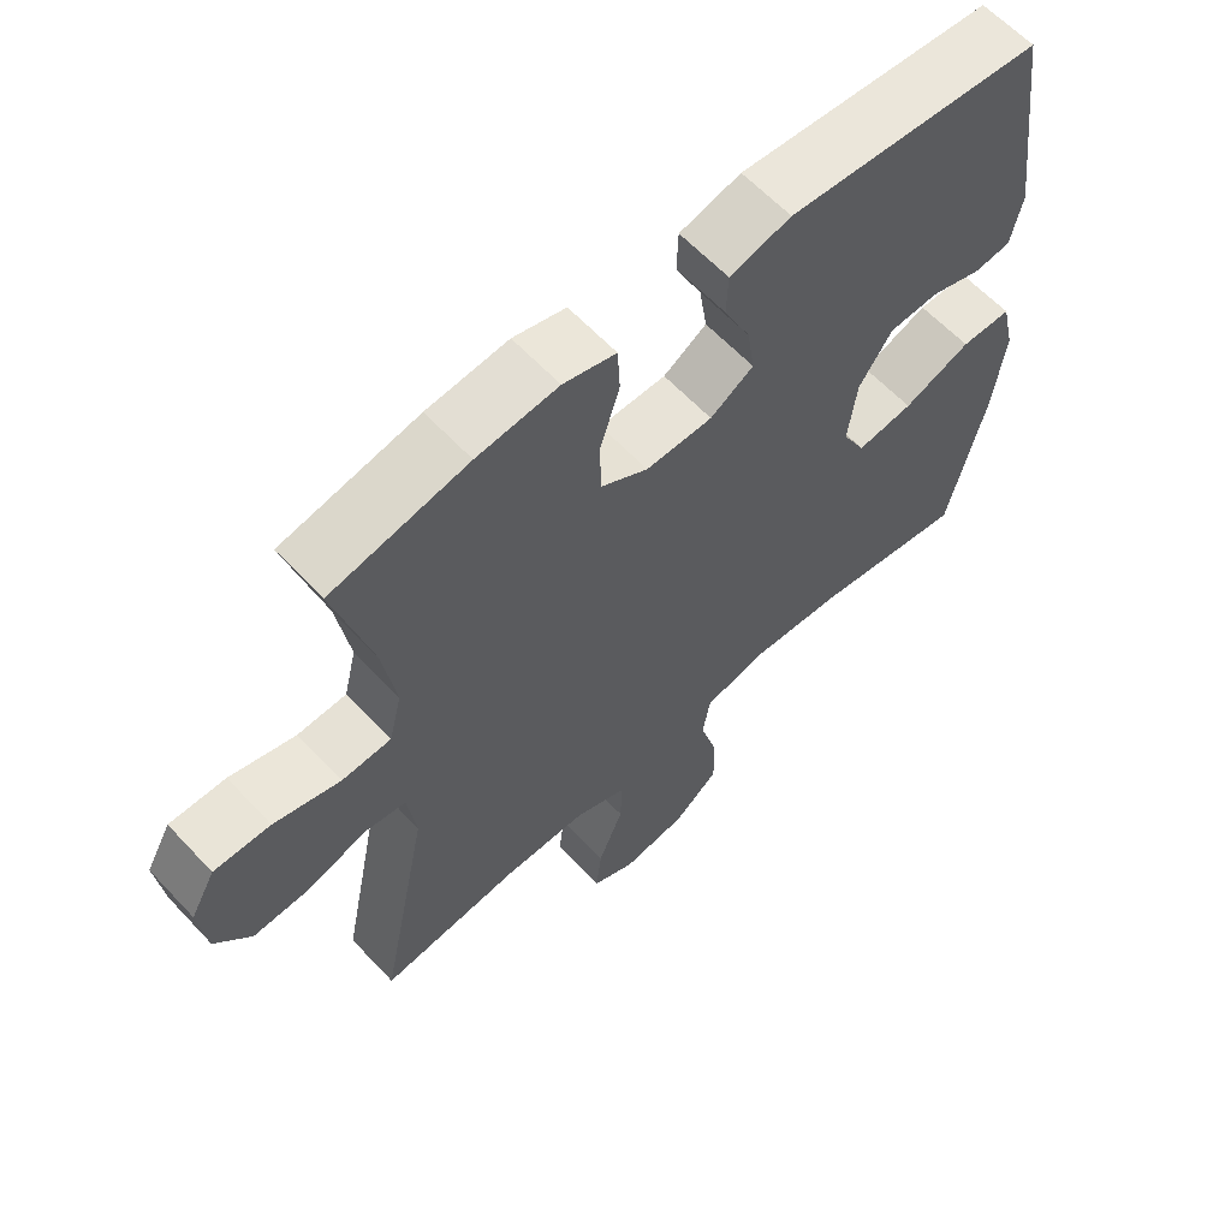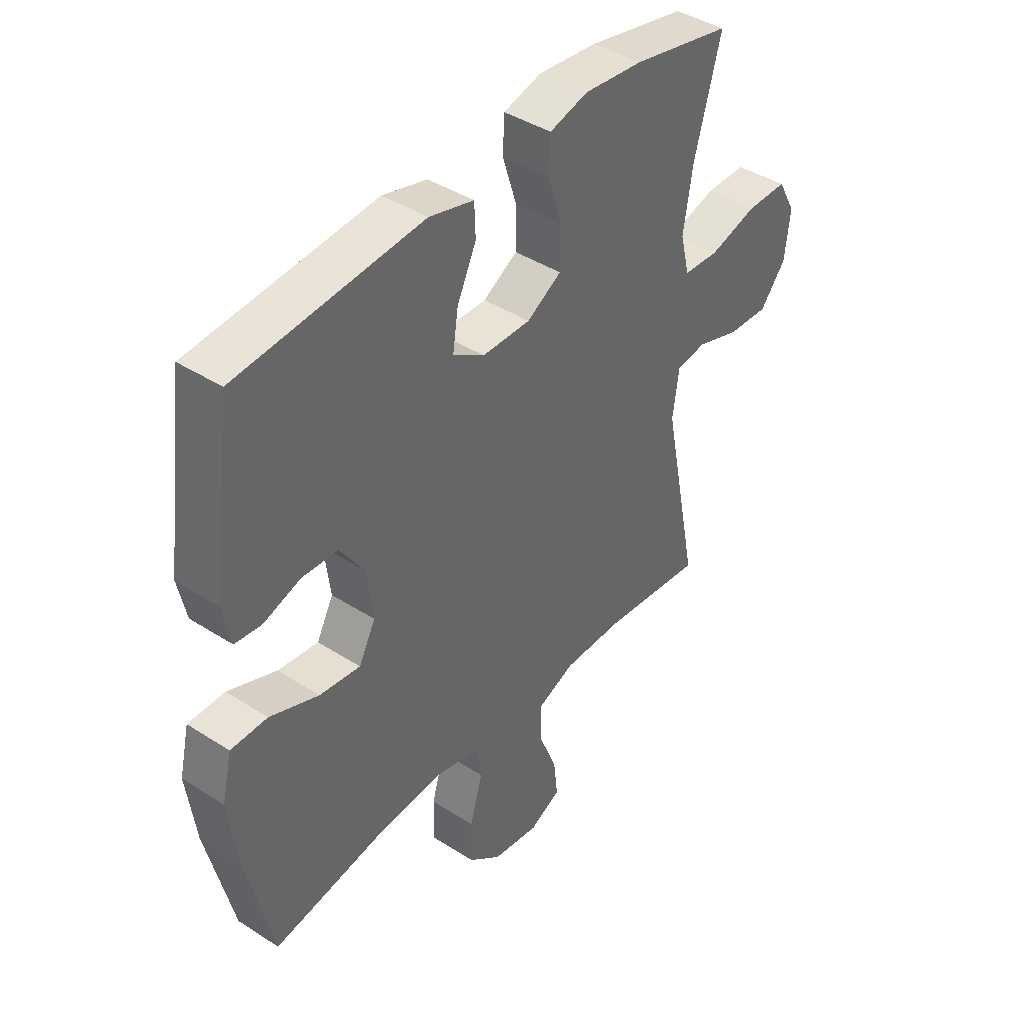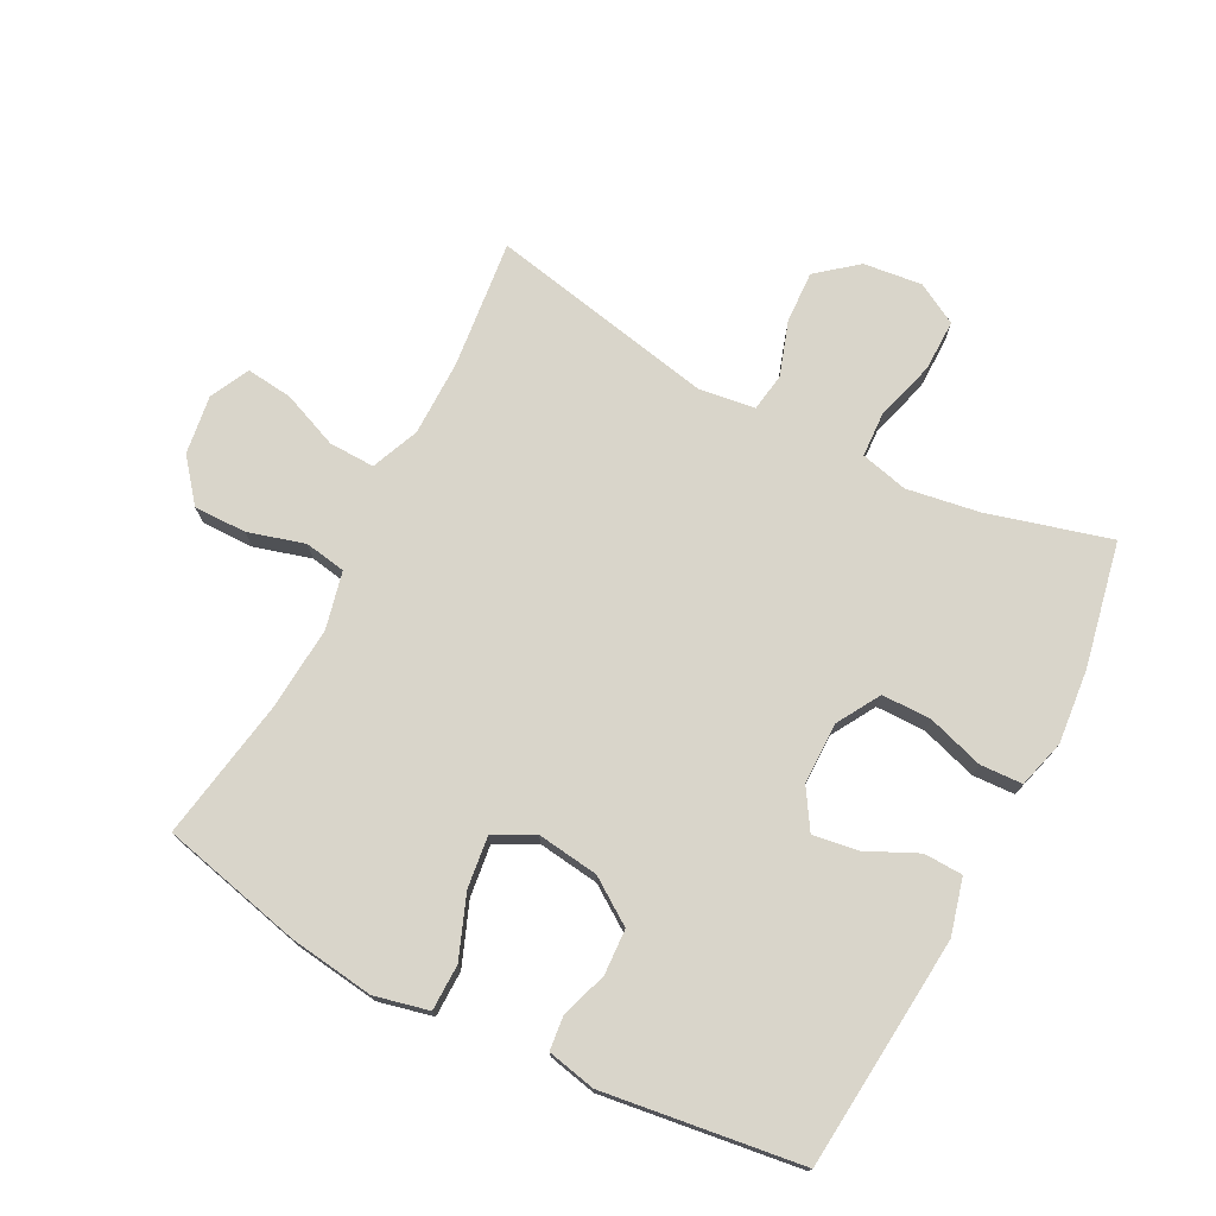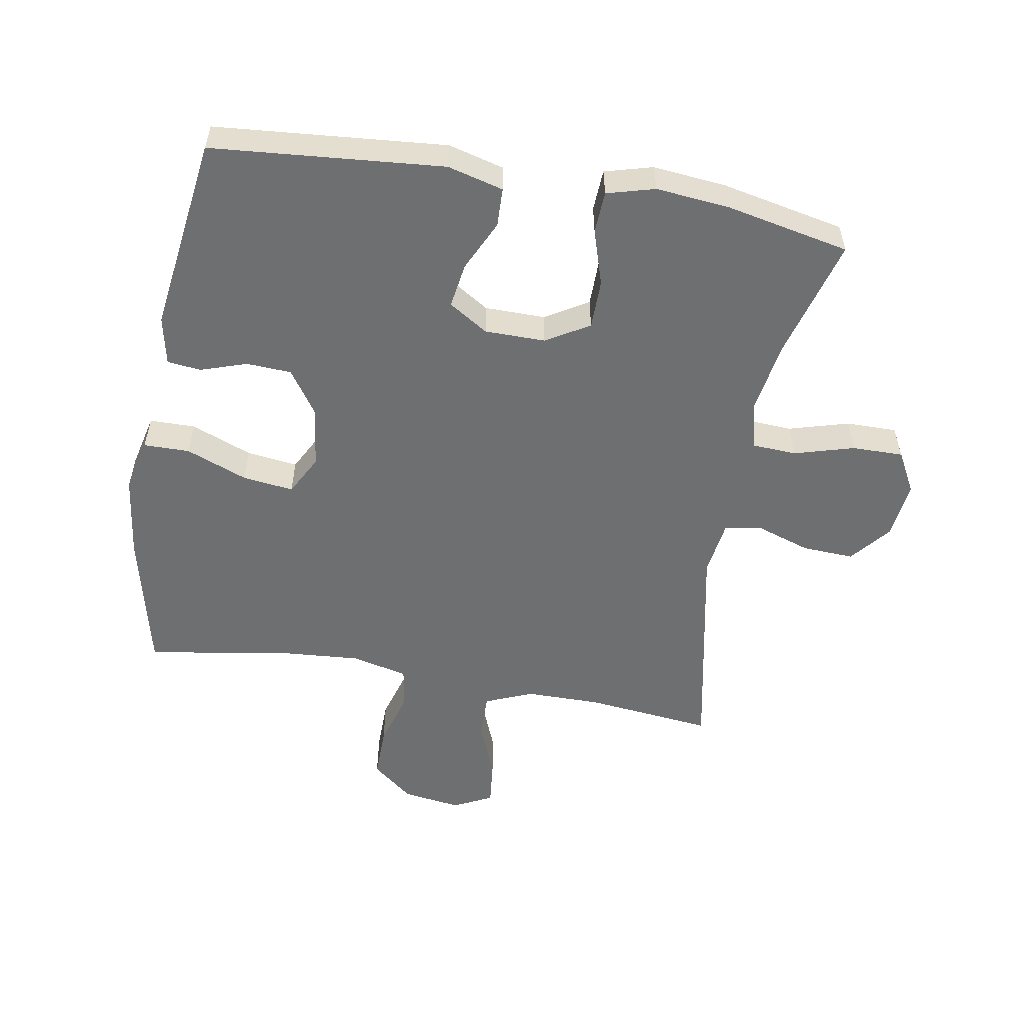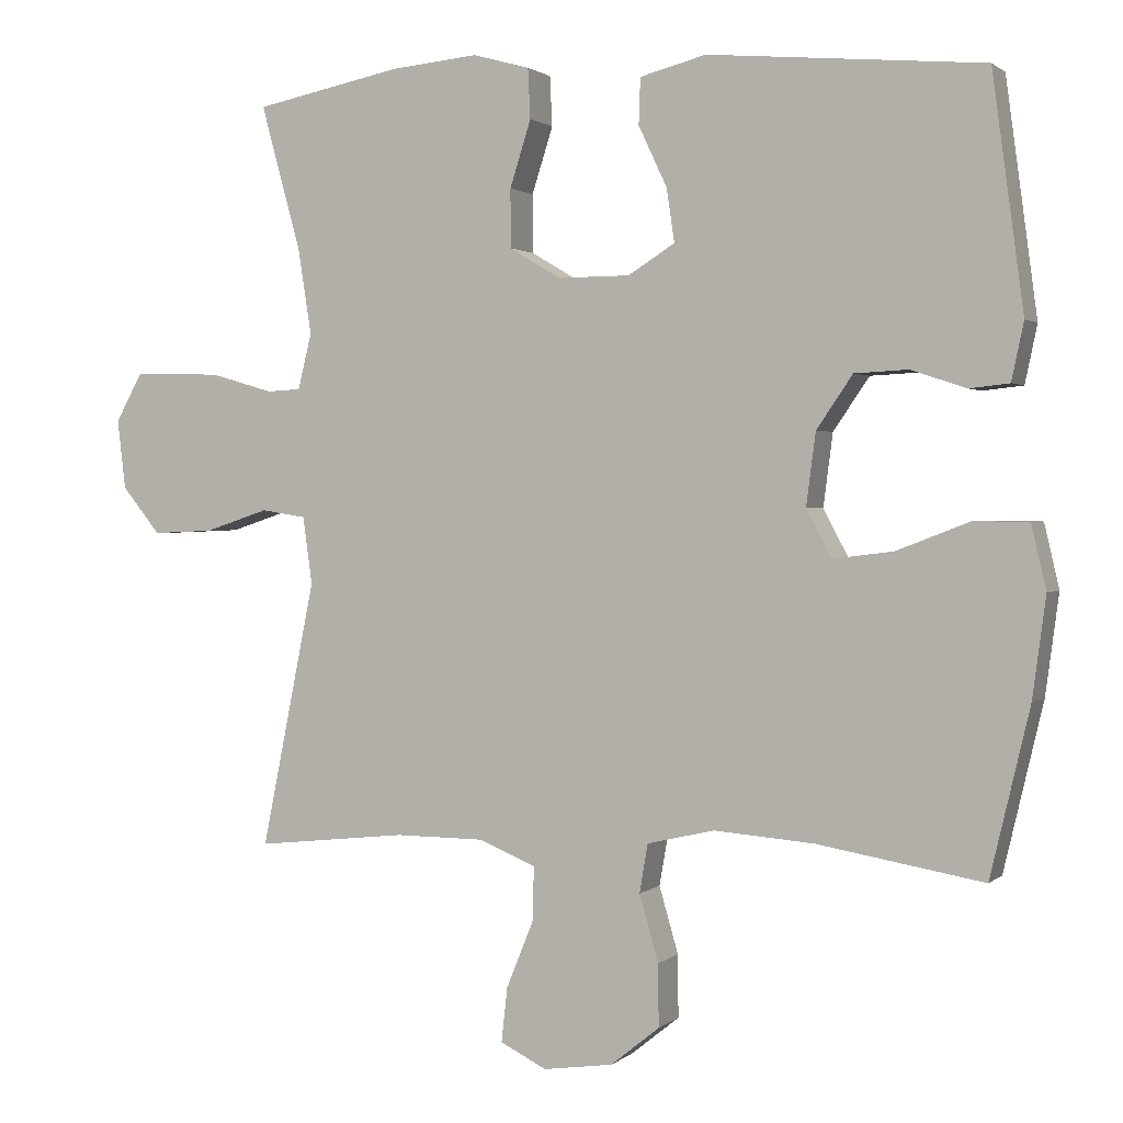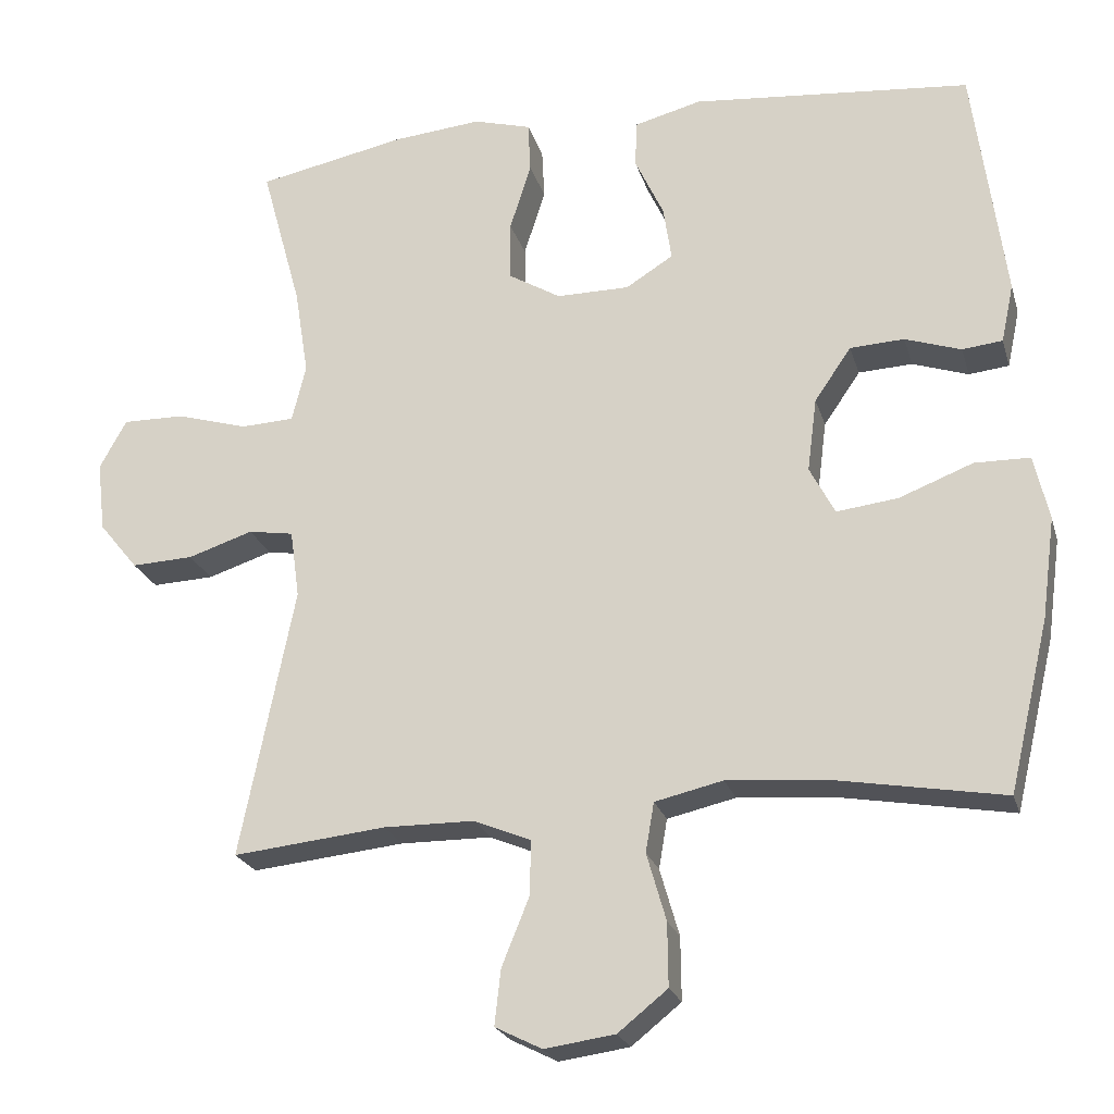
<metadata>
{"format":"obj","ext":"obj","renderer":"f3d","projection":"perspective","resolution":1024,"background":"white","views":[{"elev":61.5,"azim":137.1,"up":"+Z"},{"elev":41.4,"azim":-52.0,"up":"+Z"},{"elev":74.6,"azim":-62.6,"up":"+Y"},{"elev":-54.5,"azim":-10.0,"up":"+Y"},{"elev":1.4,"azim":-157.8,"up":"+Z"},{"elev":-22.5,"azim":-165.2,"up":"+Z"}]}
</metadata>
<code>
o path1130
v 0.4122 0.0375 -0.1153
v 0.4246 0.0375 -0.02576
v 0.4843 0.0375 -0.01635
v 0.5701 0.0375 -0.04456
v 0.6518 0.0375 -0.04827
v 0.7031 0.0375 0.01473
v 0.714 0.0375 0.1072
v 0.6782 0.0375 0.172
v 0.5971 0.0375 0.1713
v 0.5019 0.0375 0.1437
v 0.4313 0.0375 0.1473
v 0.4129 0.0375 0.2222
v 0.4312 0.0375 0.3374
v 0.4842 0.0375 0.5301
v 0.2879 0.0375 0.5701
v 0.1707 0.0375 0.5814
v 0.09473 0.0375 0.5603
v 0.09153 0.0375 0.4936
v 0.1196 0.0375 0.4048
v 0.1192 0.0375 0.3266
v 0.05053 0.0375 0.286
v -0.04548 0.0375 0.2864
v -0.1079 0.0375 0.3257
v -0.0972 0.0375 0.3973
v -0.05926 0.0375 0.4778
v -0.06143 0.0375 0.5395
v -0.15 0.0375 0.5626
v -0.5177 0.0375 0.5301
v -0.5596 0.0375 0.2176
v -0.5433 0.0375 0.1405
v -0.4901 0.0375 0.1347
v -0.4162 0.0375 0.1593
v -0.3446 0.0375 0.1556
v -0.2963 0.0375 0.08496
v -0.2837 0.0375 -0.01219
v -0.317 0.0375 -0.07539
v -0.3982 0.0375 -0.06538
v -0.4954 0.0375 -0.02755
v -0.5684 0.0375 -0.02845
v -0.5882 0.0375 -0.114
v -0.5705 0.0375 -0.2474
v -0.5177 0.0375 -0.4716
v -0.2962 0.0375 -0.4337
v -0.1625 0.0375 -0.4232
v -0.07233 0.0375 -0.4441
v -0.06118 0.0375 -0.5094
v -0.0868 0.0375 -0.5983
v -0.08759 0.0375 -0.6817
v -0.02202 0.0375 -0.7343
v 0.07111 0.0375 -0.7475
v 0.1329 0.0375 -0.7167
v 0.1247 0.0375 -0.6434
v 0.08853 0.0375 -0.5542
v 0.08663 0.0375 -0.4819
v 0.1622 0.0375 -0.4505
v 0.282 0.0375 -0.4499
v 0.4842 0.0375 -0.4716
v 0.4122 -0.0375 -0.1153
v 0.4246 -0.0375 -0.02576
v 0.4843 -0.0375 -0.01635
v 0.5701 -0.0375 -0.04456
v 0.6518 -0.0375 -0.04827
v 0.7031 -0.0375 0.01473
v 0.714 -0.0375 0.1072
v 0.6782 -0.0375 0.172
v 0.5971 -0.0375 0.1713
v 0.5019 -0.0375 0.1437
v 0.4313 -0.0375 0.1473
v 0.4129 -0.0375 0.2222
v 0.4312 -0.0375 0.3374
v 0.4842 -0.0375 0.5301
v 0.2879 -0.0375 0.5701
v 0.1707 -0.0375 0.5814
v 0.09473 -0.0375 0.5603
v 0.09153 -0.0375 0.4936
v 0.1196 -0.0375 0.4048
v 0.1192 -0.0375 0.3266
v 0.05053 -0.0375 0.286
v -0.04548 -0.0375 0.2864
v -0.1079 -0.0375 0.3257
v -0.0972 -0.0375 0.3973
v -0.05926 -0.0375 0.4778
v -0.06143 -0.0375 0.5395
v -0.15 -0.0375 0.5626
v -0.5177 -0.0375 0.5301
v -0.5596 -0.0375 0.2176
v -0.5433 -0.0375 0.1405
v -0.4901 -0.0375 0.1347
v -0.4162 -0.0375 0.1593
v -0.3446 -0.0375 0.1556
v -0.2963 -0.0375 0.08496
v -0.2837 -0.0375 -0.01219
v -0.317 -0.0375 -0.07539
v -0.3982 -0.0375 -0.06538
v -0.4954 -0.0375 -0.02755
v -0.5684 -0.0375 -0.02845
v -0.5882 -0.0375 -0.114
v -0.5705 -0.0375 -0.2474
v -0.5177 -0.0375 -0.4716
v -0.2962 -0.0375 -0.4337
v -0.1625 -0.0375 -0.4232
v -0.07233 -0.0375 -0.4441
v -0.06118 -0.0375 -0.5094
v -0.0868 -0.0375 -0.5983
v -0.08759 -0.0375 -0.6817
v -0.02202 -0.0375 -0.7343
v 0.07111 -0.0375 -0.7475
v 0.1329 -0.0375 -0.7167
v 0.1247 -0.0375 -0.6434
v 0.08853 -0.0375 -0.5542
v 0.08663 -0.0375 -0.4819
v 0.1622 -0.0375 -0.4505
v 0.282 -0.0375 -0.4499
v 0.4842 -0.0375 -0.4716
v 0.2879 0.0375 0.5701
v 0.1707 0.0375 0.5814
v 0.09473 0.0375 0.5603
v 0.09473 0.0375 0.5603
v -0.06143 0.0375 0.5395
v -0.06143 0.0375 0.5395
v -0.15 0.0375 0.5626
v 0.09153 0.0375 0.4936
v 0.4842 0.0375 0.5301
v 0.4842 0.0375 0.5301
v -0.05926 0.0375 0.4778
v -0.5177 0.0375 0.5301
v -0.5177 0.0375 0.5301
v 0.1196 0.0375 0.4048
v -0.0972 0.0375 0.3973
v 0.4312 0.0375 0.3374
v 0.1192 0.0375 0.3266
v -0.1079 0.0375 0.3257
v -0.1079 0.0375 0.3257
v 0.4129 0.0375 0.2222
v -0.5596 0.0375 0.2176
v 0.05053 0.0375 0.286
v -0.04548 0.0375 0.2864
v 0.4313 0.0375 0.1473
v 0.4313 0.0375 0.1473
v -0.5433 0.0375 0.1405
v -0.5433 0.0375 0.1405
v 0.714 0.0375 0.1072
v 0.6782 0.0375 0.172
v 0.6782 0.0375 0.172
v 0.5971 0.0375 0.1713
v 0.5019 0.0375 0.1437
v -0.4162 0.0375 0.1593
v -0.3446 0.0375 0.1556
v -0.4901 0.0375 0.1347
v -0.2963 0.0375 0.08496
v 0.7031 0.0375 0.01473
v -0.2837 0.0375 -0.01219
v 0.6518 0.0375 -0.04827
v -0.317 0.0375 -0.07539
v -0.317 0.0375 -0.07539
v 0.5701 0.0375 -0.04456
v 0.4843 0.0375 -0.01635
v 0.4246 0.0375 -0.02576
v 0.4246 0.0375 -0.02576
v 0.4122 0.0375 -0.1153
v -0.3982 0.0375 -0.06538
v -0.4954 0.0375 -0.02755
v -0.5684 0.0375 -0.02845
v -0.5684 0.0375 -0.02845
v -0.5882 0.0375 -0.114
v -0.5705 0.0375 -0.2474
v -0.1625 0.0375 -0.4232
v -0.07233 0.0375 -0.4441
v -0.07233 0.0375 -0.4441
v -0.2962 0.0375 -0.4337
v -0.06118 0.0375 -0.5094
v -0.5177 0.0375 -0.4716
v -0.5177 0.0375 -0.4716
v 0.4842 0.0375 -0.4716
v 0.4842 0.0375 -0.4716
v 0.1622 0.0375 -0.4505
v 0.282 0.0375 -0.4499
v 0.08663 0.0375 -0.4819
v 0.08663 0.0375 -0.4819
v 0.08853 0.0375 -0.5542
v -0.0868 0.0375 -0.5983
v 0.1247 0.0375 -0.6434
v -0.08759 0.0375 -0.6817
v 0.1329 0.0375 -0.7167
v 0.1329 0.0375 -0.7167
v -0.02202 0.0375 -0.7343
v 0.07111 0.0375 -0.7475
v 0.2879 -0.0375 0.5701
v 0.1707 -0.0375 0.5814
v 0.09473 -0.0375 0.5603
v 0.09473 -0.0375 0.5603
v -0.06143 -0.0375 0.5395
v -0.06143 -0.0375 0.5395
v -0.15 -0.0375 0.5626
v 0.09153 -0.0375 0.4936
v 0.4842 -0.0375 0.5301
v 0.4842 -0.0375 0.5301
v -0.05926 -0.0375 0.4778
v -0.5177 -0.0375 0.5301
v -0.5177 -0.0375 0.5301
v 0.1196 -0.0375 0.4048
v -0.0972 -0.0375 0.3973
v 0.4312 -0.0375 0.3374
v 0.1192 -0.0375 0.3266
v -0.1079 -0.0375 0.3257
v -0.1079 -0.0375 0.3257
v 0.4129 -0.0375 0.2222
v -0.5596 -0.0375 0.2176
v 0.05053 -0.0375 0.286
v -0.04548 -0.0375 0.2864
v 0.4313 -0.0375 0.1473
v 0.4313 -0.0375 0.1473
v -0.5433 -0.0375 0.1405
v -0.5433 -0.0375 0.1405
v 0.714 -0.0375 0.1072
v 0.6782 -0.0375 0.172
v 0.6782 -0.0375 0.172
v 0.5971 -0.0375 0.1713
v 0.5019 -0.0375 0.1437
v -0.4162 -0.0375 0.1593
v -0.3446 -0.0375 0.1556
v -0.4901 -0.0375 0.1347
v -0.2963 -0.0375 0.08496
v 0.7031 -0.0375 0.01473
v -0.2837 -0.0375 -0.01219
v 0.6518 -0.0375 -0.04827
v -0.317 -0.0375 -0.07539
v -0.317 -0.0375 -0.07539
v 0.5701 -0.0375 -0.04456
v 0.4843 -0.0375 -0.01635
v 0.4246 -0.0375 -0.02576
v 0.4246 -0.0375 -0.02576
v 0.4122 -0.0375 -0.1153
v -0.3982 -0.0375 -0.06538
v -0.4954 -0.0375 -0.02755
v -0.5684 -0.0375 -0.02845
v -0.5684 -0.0375 -0.02845
v -0.5882 -0.0375 -0.114
v -0.5705 -0.0375 -0.2474
v -0.1625 -0.0375 -0.4232
v -0.07233 -0.0375 -0.4441
v -0.07233 -0.0375 -0.4441
v -0.2962 -0.0375 -0.4337
v -0.06118 -0.0375 -0.5094
v -0.5177 -0.0375 -0.4716
v -0.5177 -0.0375 -0.4716
v 0.4842 -0.0375 -0.4716
v 0.4842 -0.0375 -0.4716
v 0.1622 -0.0375 -0.4505
v 0.282 -0.0375 -0.4499
v 0.08663 -0.0375 -0.4819
v 0.08663 -0.0375 -0.4819
v 0.08853 -0.0375 -0.5542
v -0.0868 -0.0375 -0.5983
v 0.1247 -0.0375 -0.6434
v -0.08759 -0.0375 -0.6817
v 0.1329 -0.0375 -0.7167
v 0.1329 -0.0375 -0.7167
v -0.02202 -0.0375 -0.7343
v 0.07111 -0.0375 -0.7475
f 209 211 204
f 251 244 253
f 255 259 260
f 243 227 239
f 240 225 227
f 201 189 195
f 225 210 223
f 219 229 218
f 208 220 199
f 222 208 213
f 243 239 245
f 201 204 203
f 203 204 207
f 224 229 226
f 239 234 238
f 235 238 234
f 241 225 240
f 220 208 222
f 221 199 220
f 192 194 198
f 218 215 216
f 199 202 194
f 209 231 211
f 253 259 255
f 233 249 250
f 188 203 196
f 233 250 247
f 211 231 230
f 240 227 243
f 239 227 234
f 199 205 202
f 229 224 218
f 254 253 244
f 205 223 210
f 209 233 231
f 207 204 211
f 199 221 205
f 230 229 219
f 188 201 203
f 259 254 256
f 189 201 188
f 241 244 251
f 198 194 202
f 209 225 233
f 255 260 257
f 211 230 219
f 253 254 259
f 218 224 215
f 210 225 209
f 195 189 190
f 249 241 251
f 236 238 235
f 223 205 221
f 233 225 249
f 225 241 249
f 15 16 73 72
f 16 118 191 73
f 120 27 84 193
f 17 18 75 74
f 124 15 72 197
f 25 26 83 82
f 27 127 200 84
f 18 19 76 75
f 24 25 82 81
f 13 14 71 70
f 19 20 77 76
f 133 24 81 206
f 12 13 70 69
f 28 29 86 85
f 20 21 78 77
f 22 23 80 79
f 21 22 79 78
f 139 12 69 212
f 29 141 214 86
f 7 144 217 64
f 8 9 66 65
f 9 10 67 66
f 32 33 90 89
f 31 32 89 88
f 30 31 88 87
f 33 34 91 90
f 10 11 68 67
f 6 7 64 63
f 34 35 92 91
f 5 6 63 62
f 35 155 228 92
f 4 5 62 61
f 3 4 61 60
f 159 3 60 232
f 1 2 59 58
f 37 38 95 94
f 38 164 237 95
f 39 40 97 96
f 36 37 94 93
f 40 41 98 97
f 44 169 242 101
f 43 44 101 100
f 45 46 103 102
f 173 43 100 246
f 41 42 99 98
f 175 1 58 248
f 55 56 113 112
f 179 55 112 252
f 56 57 114 113
f 53 54 111 110
f 46 47 104 103
f 52 53 110 109
f 47 48 105 104
f 185 52 109 258
f 48 49 106 105
f 50 51 108 107
f 49 50 107 106
f 136 131 138
f 178 180 171
f 182 187 186
f 170 166 154
f 167 154 152
f 128 122 116
f 152 150 137
f 146 145 156
f 135 126 147
f 149 140 135
f 170 172 166
f 128 130 131
f 130 134 131
f 151 153 156
f 166 165 161
f 162 161 165
f 168 167 152
f 147 149 135
f 148 147 126
f 119 125 121
f 145 143 142
f 126 121 129
f 136 138 158
f 180 182 186
f 160 177 176
f 115 123 130
f 160 174 177
f 138 157 158
f 167 170 154
f 166 161 154
f 126 129 132
f 156 145 151
f 181 171 180
f 132 137 150
f 136 158 160
f 134 138 131
f 126 132 148
f 157 146 156
f 115 130 128
f 186 183 181
f 116 115 128
f 168 178 171
f 125 129 121
f 136 160 152
f 182 184 187
f 138 146 157
f 180 186 181
f 145 142 151
f 137 136 152
f 122 117 116
f 176 178 168
f 163 162 165
f 150 148 132
f 160 176 152
f 152 176 168

</code>
